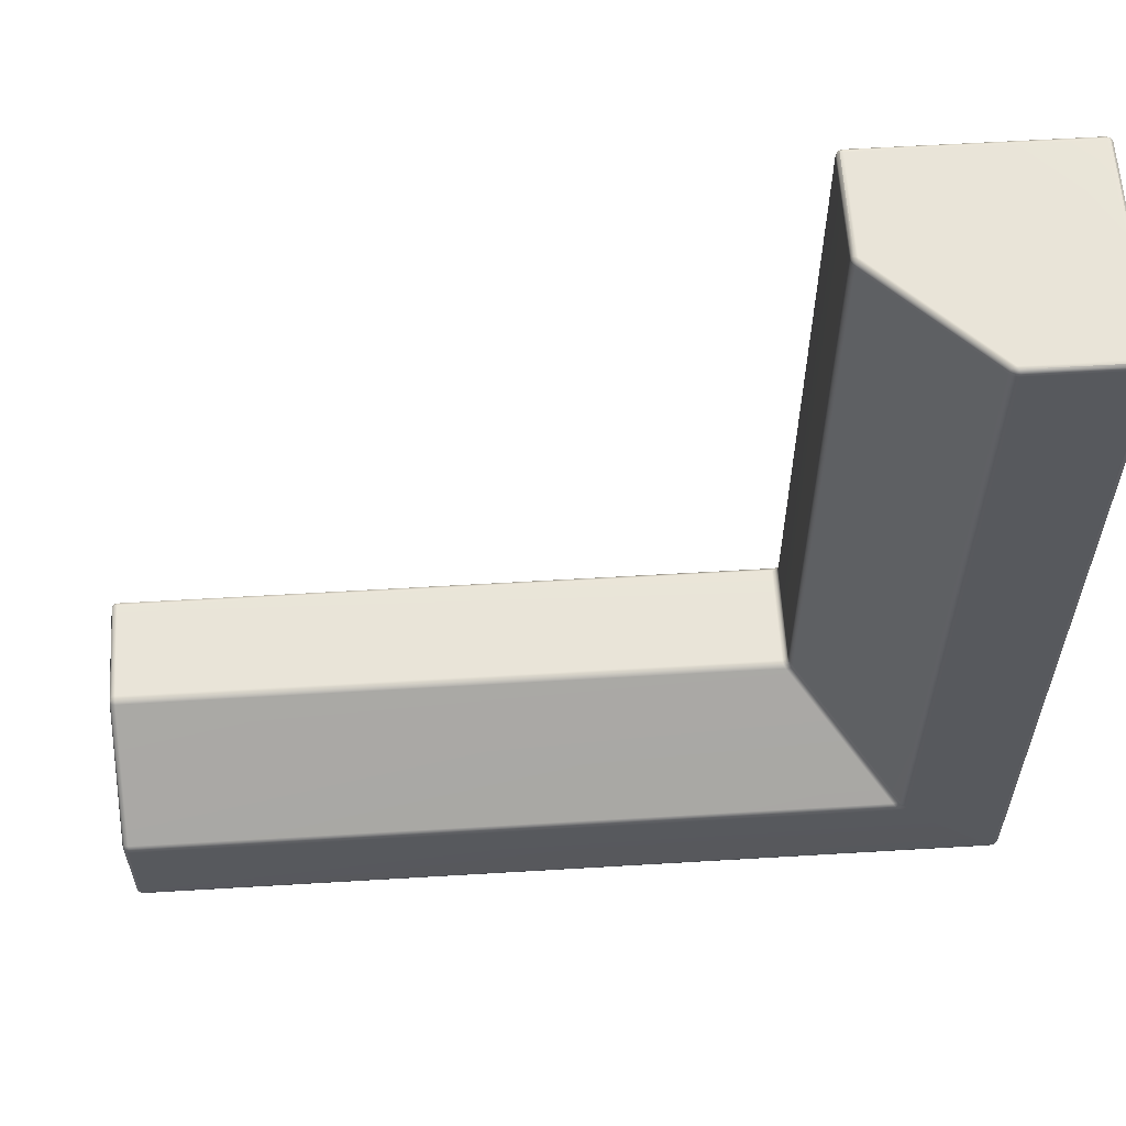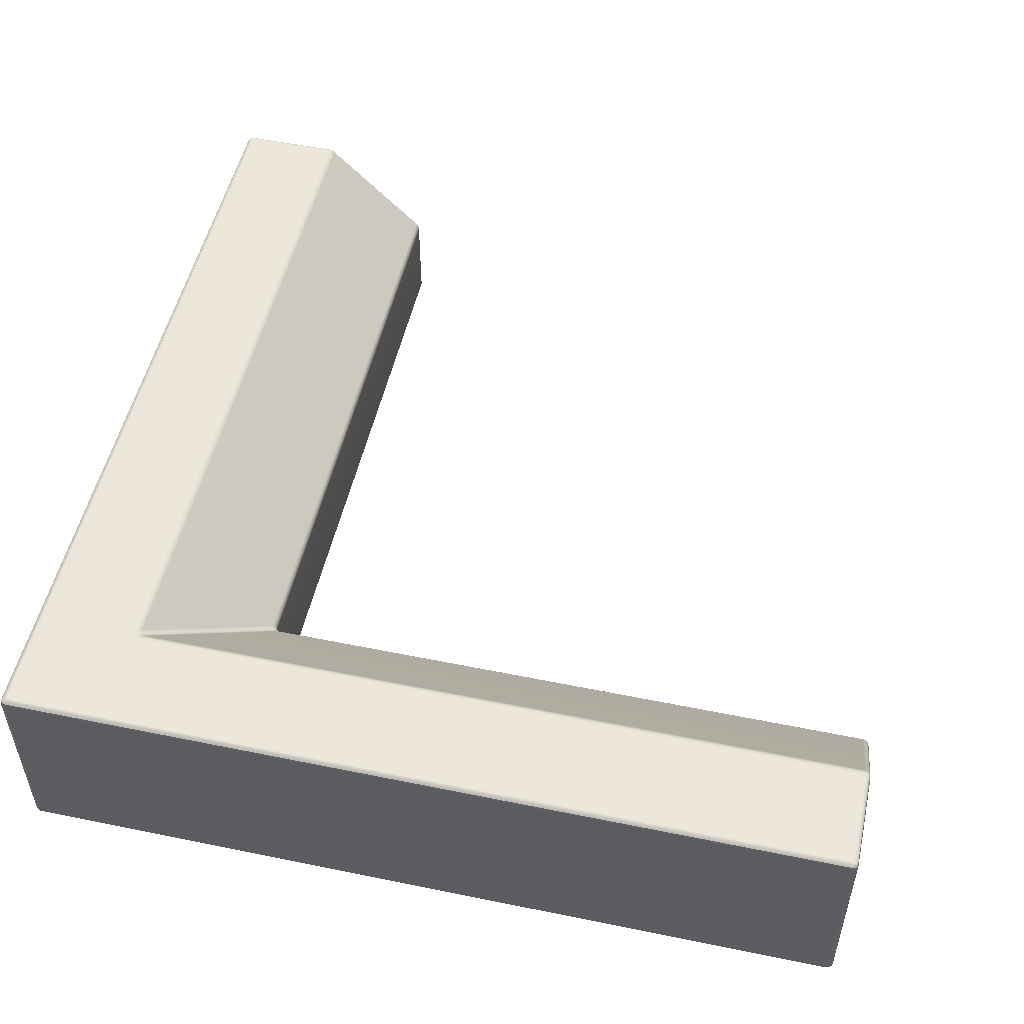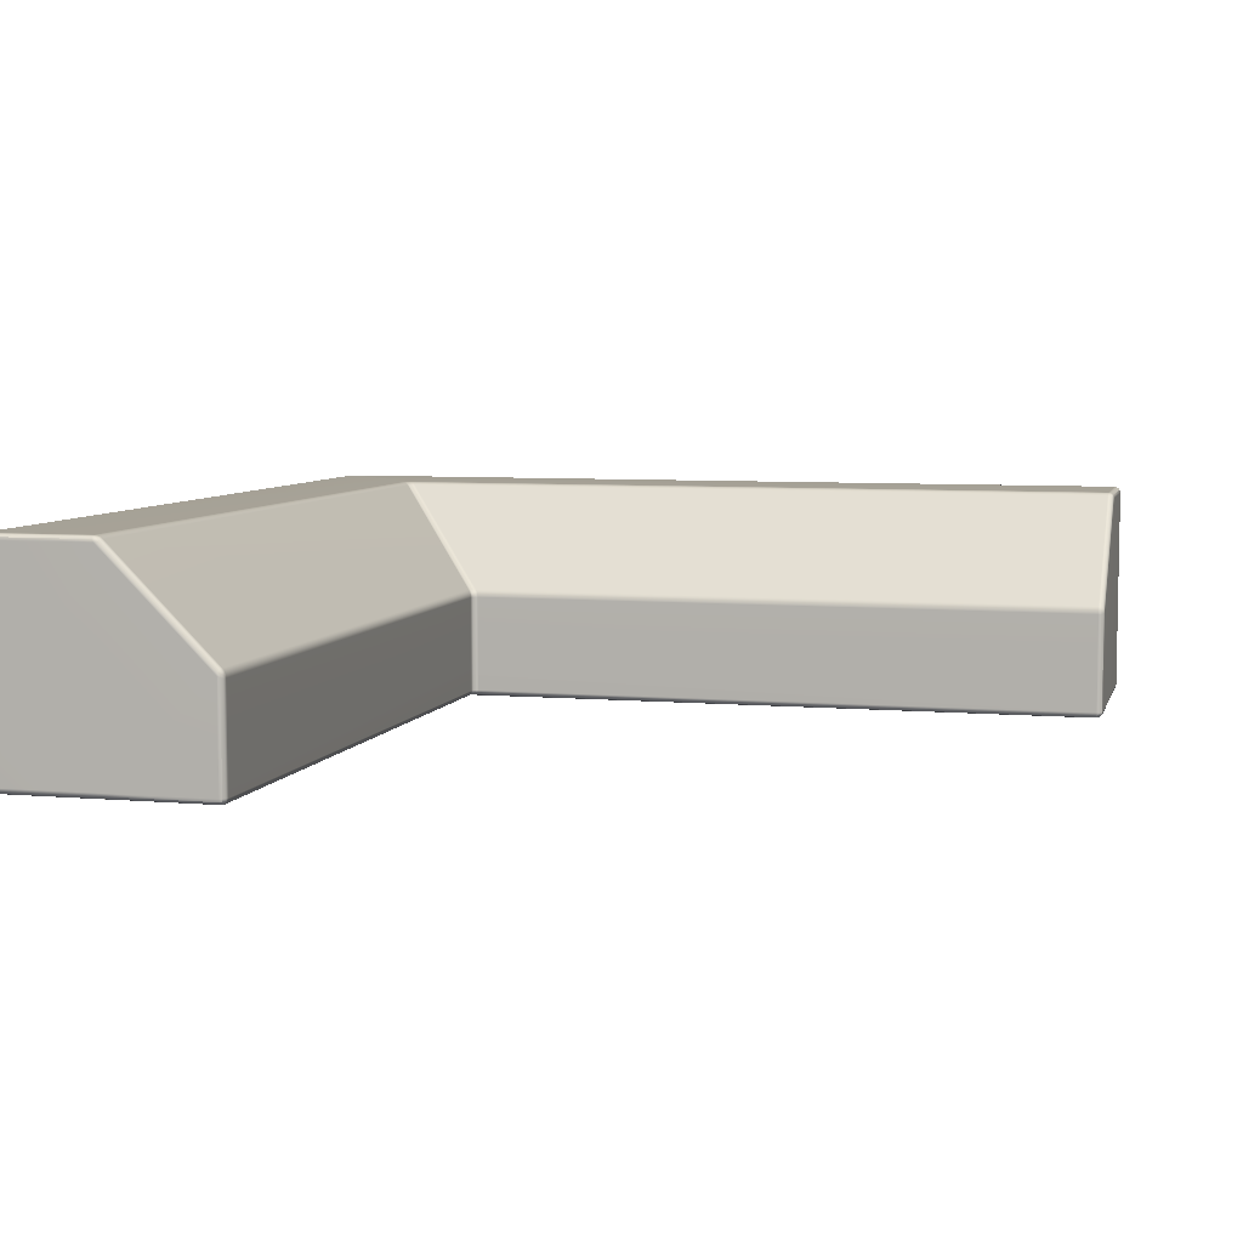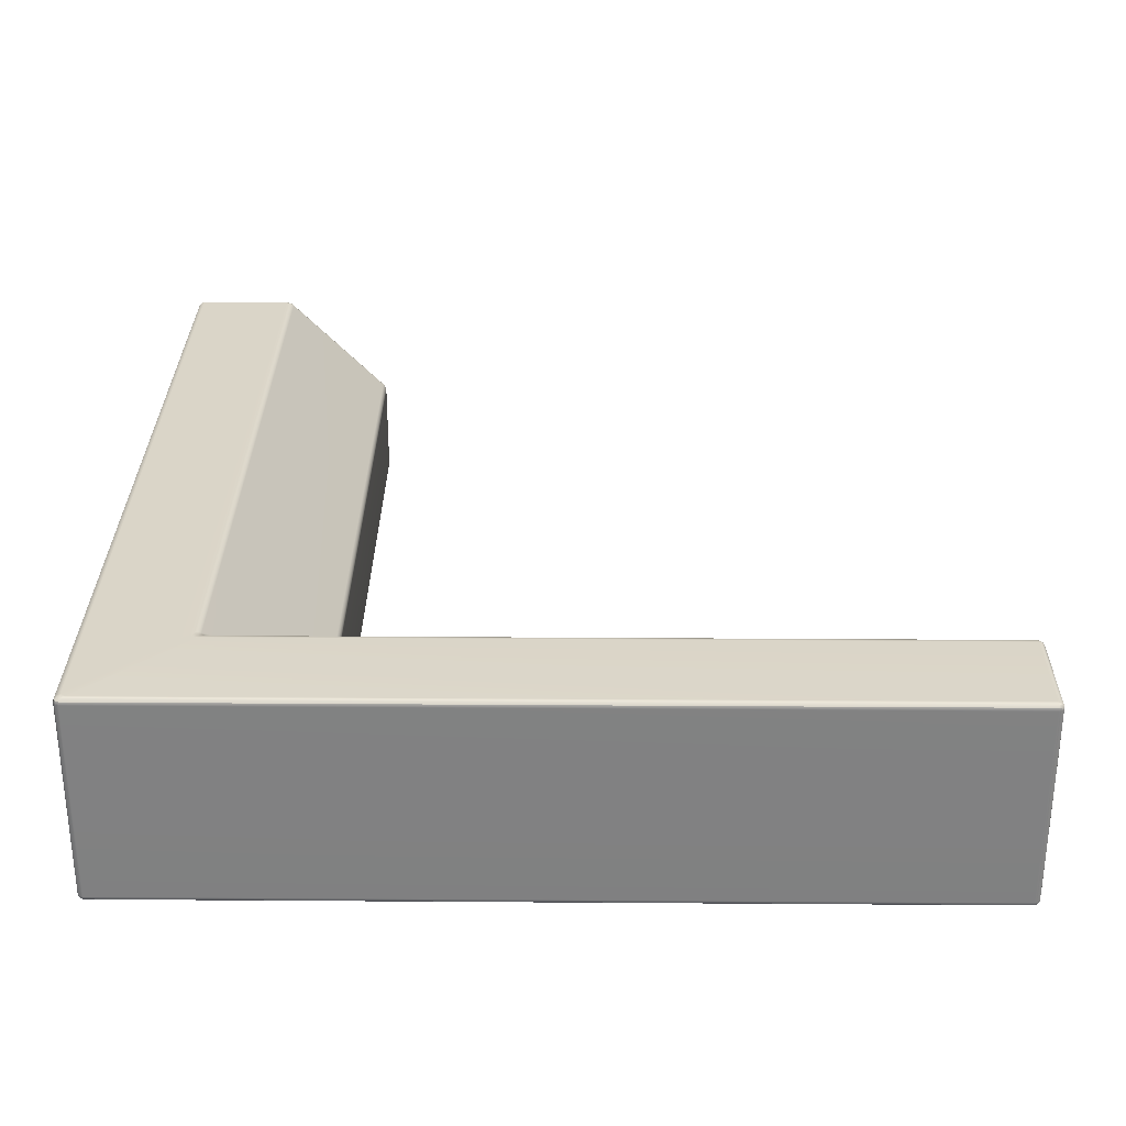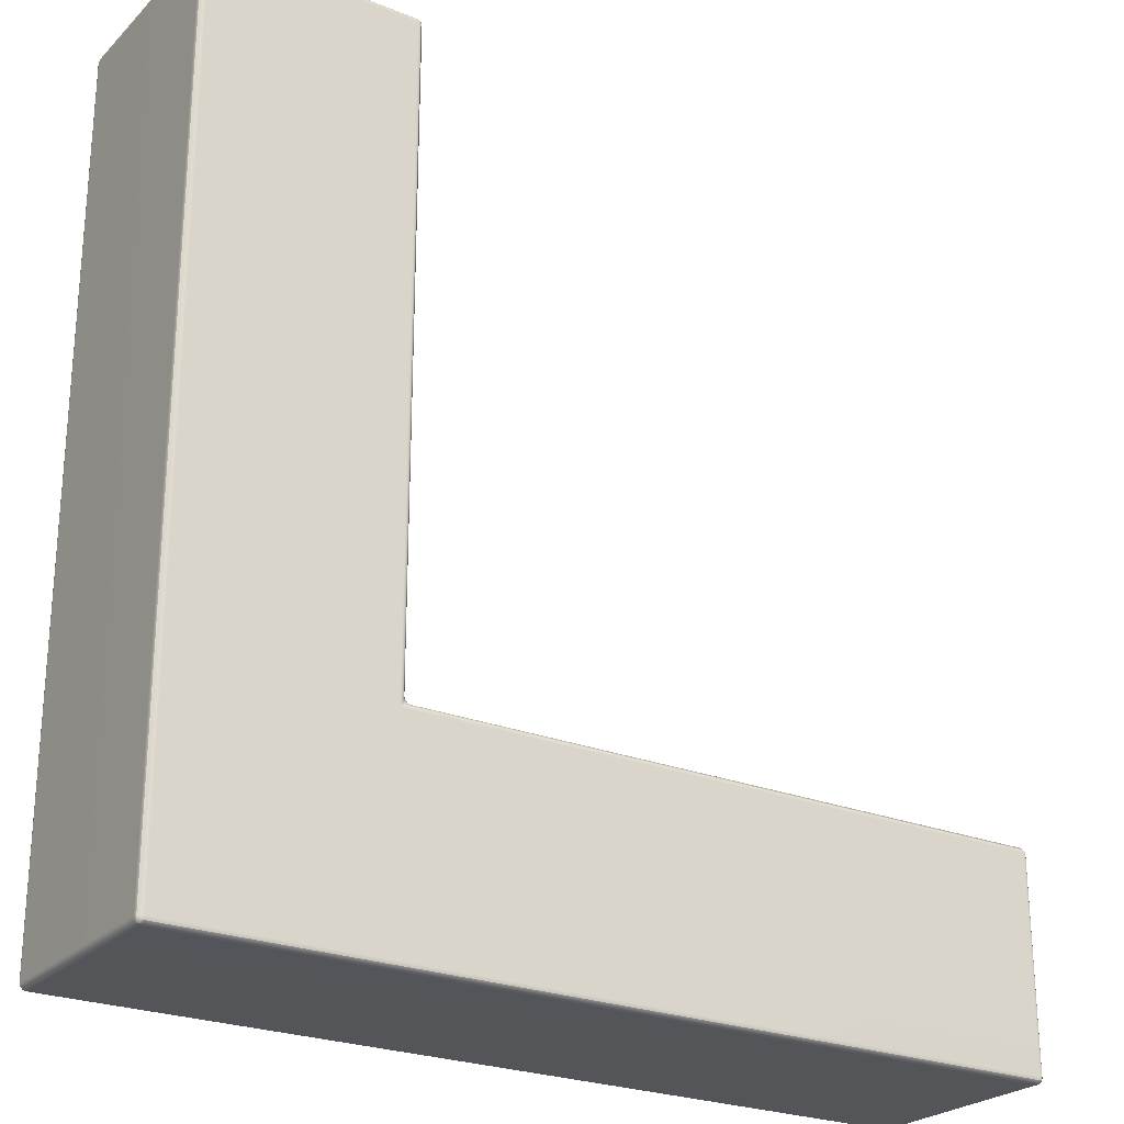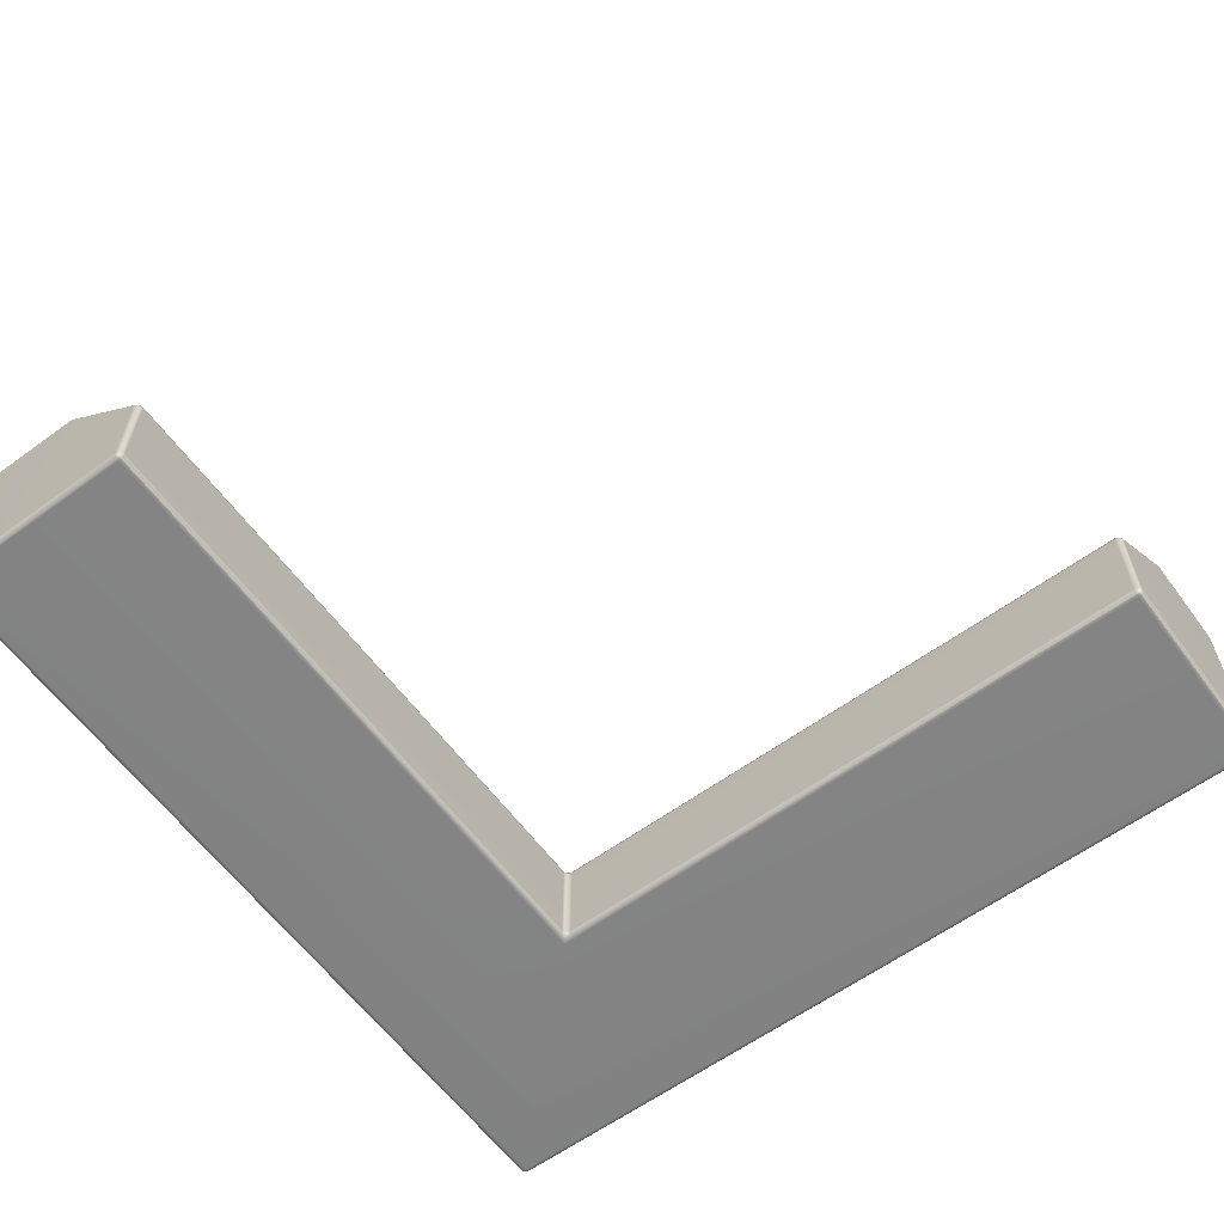
<metadata>
{"format":"obj","ext":"obj","renderer":"f3d","projection":"perspective","resolution":1024,"background":"white","views":[{"elev":60.1,"azim":176.5,"up":"+Z"},{"elev":51.7,"azim":-77.5,"up":"+Y"},{"elev":6.5,"azim":14.5,"up":"+Y"},{"elev":29.5,"azim":-89.4,"up":"+Y"},{"elev":-24.7,"azim":-33.3,"up":"+Z"},{"elev":-61.2,"azim":36.5,"up":"+Y"}]}
</metadata>
<code>
g default
v -0.5 0 -3.5
v -0.9962 0.9862 -3.968
v -0.9857 0.9963 -3.957
v -0.9712 1 -3.942
v -0.9672 1 -3.957
v -0.9563 1 -3.967
v -0.9414 1 -3.971
v -0.9568 0.9963 -3.985
v -0.9681 0.9862 -3.996
v -0.9723 0.9723 -4
v -0.9862 0.9723 -3.996
v -0.9963 0.9723 -3.986
v -1 0.9723 -3.972
v -0.5085 0.9983 -3.479
v -0.496 0.9931 -3.468
v -0.4847 0.9847 -3.458
v -0.4808 0.9844 -3.471
v -0.4701 0.984 -3.48
v -0.4555 0.9837 -3.484
v -0.4663 0.9926 -3.495
v -0.4784 0.9981 -3.508
v -0.491 1 -3.522
v -0.5063 1 -3.518
v -0.5175 1 -3.506
v -0.5216 1 -3.491
v -0.007508 0.505 -2.98
v -0.001911 0.4922 -2.974
v 0 0.4788 -2.972
v 0.003638 0.4789 -2.986
v 0.01358 0.4791 -2.996
v 0.02716 0.4792 -3
v 0.0254 0.4925 -3.002
v 0.02004 0.5051 -3.008
v 0.01177 0.5161 -3.016
v -0.002155 0.5161 -3.012
v -0.01235 0.5161 -3.002
v -0.01608 0.5161 -2.988
v 2.996 0.9718 -3.986
v 2.986 0.9718 -3.996
v 2.972 0.9718 -4
v 2.972 0.9859 -3.996
v 2.972 0.9962 -3.986
v 2.972 1 -3.972
v 2.986 0.9962 -3.972
v 2.996 0.9859 -3.972
v 3 0.9718 -3.972
v 2.997 0.9852 -3.518
v 2.986 0.9951 -3.522
v 2.971 1 -3.522
v 2.971 0.9982 -3.508
v 2.971 0.9928 -3.495
v 2.971 0.9843 -3.484
v 2.986 0.9807 -3.488
v 2.996 0.9765 -3.497
v 3 0.973 -3.511
v 2.986 0.4777 -3.005
v 2.997 0.4817 -3.015
v 3 0.4888 -3.027
v 2.997 0.5025 -3.023
v 2.986 0.5123 -3.019
v 2.971 0.5155 -3.015
v 2.971 0.5045 -3.007
v 2.971 0.4918 -3.002
v 2.971 0.4781 -3
v 2.972 0.003783 -3.986
v 2.972 0.01412 -3.996
v 2.972 0.02823 -4
v 2.986 0.02823 -3.996
v 2.996 0.02823 -3.986
v 3 0.02823 -3.972
v 2.996 0.01412 -3.972
v 2.986 0.003783 -3.972
v 2.972 0 -3.972
v 3 0.02823 -3.5
v 2.996 0.01412 -3.5
v 2.986 0.003783 -3.5
v 2.972 0 -3.5
v 2.972 0.01412 -3.004
v 2.972 0.003783 -3.014
v 2.972 0 -3.028
v 2.986 0.003783 -3.028
v 2.996 0.01412 -3.028
v 3 0.02823 -3.028
v 2.996 0.02823 -3.014
v 2.986 0.02823 -3.004
v 2.972 0.02823 -3
v -0.9859 0.003783 -3.972
v -0.9962 0.01412 -3.972
v -1 0.02823 -3.972
v -0.9962 0.02823 -3.986
v -0.9859 0.02823 -3.996
v -0.9718 0.02823 -4
v -0.9718 0.01412 -3.996
v -0.9718 0.003783 -3.986
v -0.9718 0 -3.972
v 0 0.02823 -2.972
v -0.003783 0.01412 -2.979
v -0.01412 0.003784 -3
v -0.02823 0 -3.028
v 1.3e-05 0.003785 -3.014
v 0.02069 0.01413 -3.004
v 0.02823 0.02823 -3
v 0.01412 0.02823 -2.996
v 0.003783 0.02823 -2.986
v -0.9962 0.01412 -0.02823
v -0.9859 0.003783 -0.02823
v -0.9718 0 -0.02823
v -0.9718 0.003783 -0.01412
v -0.9718 0.01412 -0.003783
v -0.9718 0.02823 0
v -0.9859 0.02823 -0.003783
v -0.9962 0.02823 -0.01412
v -1 0.02823 -0.02823
v -0.5 0.02823 0
v -0.5 0.01412 -0.003783
v -0.5 0.003783 -0.01412
v -0.5 0 -0.02823
v -0.01412 0.003783 -0.02823
v -0.003783 0.01412 -0.02823
v 0 0.02823 -0.02823
v -0.003783 0.02823 -0.01412
v -0.01412 0.02823 -0.003783
v -0.02823 0.02823 0
v -0.02825 0.01412 -0.003783
v -0.02825 0.003783 -0.01412
v -0.02823 0 -0.02823
v -0.9859 0.9962 -0.02823
v -0.9962 0.9859 -0.02823
v -1 0.9718 -0.02823
v -0.9962 0.9718 -0.01412
v -0.9859 0.9718 -0.003783
v -0.9718 0.9718 0
v -0.9718 0.9859 -0.003783
v -0.9718 0.9962 -0.01412
v -0.9718 1 -0.02823
v -0.4954 0.9928 -0.02904
v -0.5083 0.9982 -0.02904
v -0.5222 1 -0.02903
v -0.5225 0.9952 -0.01421
v -0.5185 0.9852 -0.003532
v -0.5112 0.973 0
v -0.4974 0.9765 -0.003537
v -0.4875 0.9807 -0.01421
v -0.4843 0.9843 -0.02903
v -0.001828 0.4917 -0.02904
v -0.007186 0.5046 -0.02904
v -0.01571 0.5157 -0.02903
v -0.01933 0.5125 -0.01421
v -0.02347 0.5026 -0.003536
v -0.02697 0.4888 0
v -0.01476 0.4815 -0.003532
v -0.004839 0.4775 -0.01421
v 0 0.4778 -0.02903
v -0.9924 0.9862 -3.982
v -0.9818 0.9963 -3.971
v -0.9712 0.9963 -3.982
v -0.9821 0.9862 -3.992
v -0.5044 0.9982 -3.494
v -0.492 0.993 -3.482
v -0.4811 0.9928 -3.492
v -0.4934 0.9982 -3.504
v -0.003814 0.505 -2.994
v 0.001751 0.4923 -2.988
v 0.01175 0.4924 -2.998
v 0.006269 0.5051 -3.004
v 2.994 0.984 -3.984
v 2.984 0.984 -3.994
v 2.984 0.9941 -3.984
v 2.994 0.9859 -3.506
v 2.984 0.9948 -3.51
v 2.984 0.9891 -3.496
v 2.984 0.4899 -3.005
v 2.995 0.4942 -3.014
v 2.984 0.5035 -3.011
v 2.984 0.005906 -3.984
v 2.984 0.01604 -3.994
v 2.994 0.01604 -3.984
v 2.984 0.01604 -3.006
v 2.984 0.005907 -3.016
v 2.994 0.01603 -3.016
v -0.984 0.005906 -3.984
v -0.9941 0.01604 -3.984
v -0.984 0.01604 -3.994
v 0.000861 0.01601 -2.989
v -0.000985 0.00584 -3.001
v 0.01141 0.01601 -2.999
v -0.9941 0.01604 -0.01604
v -0.984 0.005906 -0.01604
v -0.984 0.01604 -0.005906
v -0.01603 0.005907 -0.01603
v -0.005898 0.01604 -0.01603
v -0.01604 0.01603 -0.005907
v -0.984 0.9941 -0.01603
v -0.9941 0.984 -0.01603
v -0.984 0.984 -0.005907
v -0.4965 0.9891 -0.01618
v -0.5101 0.9948 -0.01619
v -0.5058 0.9859 -0.005577
v -0.005213 0.4899 -0.01619
v -0.01087 0.5035 -0.01618
v -0.01411 0.4942 -0.005577
g OutsideCorner_HP
f 4 3 127 135
f 3 2 128 127
f 2 13 129 128
f 7 6 23 22
f 6 5 24 23
f 5 4 25 24
f 10 9 41 40
f 9 8 42 41
f 8 7 43 42
f 13 12 90 89
f 12 11 91 90
f 11 10 92 91
f 16 15 136 144
f 15 14 137 136
f 14 25 138 137
f 19 18 35 34
f 18 17 36 35
f 17 16 37 36
f 22 21 50 49
f 21 20 51 50
f 20 19 52 51
f 28 27 145 153
f 27 26 146 145
f 26 37 147 146
f 31 30 103 102
f 30 29 104 103
f 29 28 96 104
f 34 33 62 61
f 33 32 63 62
f 32 31 64 63
f 40 39 68 67
f 39 38 69 68
f 38 46 70 69
f 46 45 47 55
f 45 44 48 47
f 44 43 49 48
f 55 54 59 58
f 54 53 60 59
f 53 52 61 60
f 58 57 84 83
f 57 56 85 84
f 56 64 86 85
f 67 66 93 92
f 66 65 94 93
f 65 73 95 94
f 77 76 81 80
f 76 75 82 81
f 75 74 83 82
f 80 79 100 99
f 79 78 101 100
f 78 86 102 101
f 89 88 105 113
f 88 87 106 105
f 87 95 107 106
f 99 98 118 126
f 98 97 119 118
f 97 96 120 119
f 110 109 115 114
f 109 108 116 115
f 108 107 117 116
f 113 112 130 129
f 112 111 131 130
f 111 110 132 131
f 123 122 151 150
f 122 121 152 151
f 121 120 153 152
f 135 134 139 138
f 134 133 140 139
f 133 132 141 140
f 144 143 148 147
f 143 142 149 148
f 142 141 150 149
f 7 22 49 43
f 19 34 61 52
f 46 55 74 70
f 55 58 83 74
f 73 77 1 95
f 77 80 99 1
f 31 102 86 64
f 67 92 10 40
f 110 114 141 132
f 114 123 150 141
f 135 138 25 4
f 144 147 37 16
f 95 1 117 107
f 1 99 126 117
f 120 96 28 153
f 89 113 129 13
f 73 72 76 77
f 72 71 75 76
f 71 70 74 75
f 116 117 126 125
f 114 115 124 123
f 115 116 125 124
f 12 13 2 154
f 154 2 3 155
f 3 4 5 155
f 155 5 6 156
f 6 7 8 156
f 156 8 9 157
f 9 10 11 157
f 157 11 12 154
f 154 155 156 157
f 24 25 14 158
f 158 14 15 159
f 15 16 17 159
f 159 17 18 160
f 18 19 20 160
f 160 20 21 161
f 21 22 23 161
f 161 23 24 158
f 158 159 160 161
f 36 37 26 162
f 162 26 27 163
f 27 28 29 163
f 163 29 30 164
f 30 31 32 164
f 164 32 33 165
f 33 34 35 165
f 165 35 36 162
f 162 163 164 165
f 45 46 38 166
f 166 38 39 167
f 39 40 41 167
f 167 41 42 168
f 42 43 44 168
f 168 44 45 166
f 166 167 168
f 54 55 47 169
f 169 47 48 170
f 48 49 50 170
f 170 50 51 171
f 51 52 53 171
f 171 53 54 169
f 169 170 171
f 63 64 56 172
f 172 56 57 173
f 57 58 59 173
f 173 59 60 174
f 60 61 62 174
f 174 62 63 172
f 172 173 174
f 72 73 65 175
f 175 65 66 176
f 66 67 68 176
f 176 68 69 177
f 69 70 71 177
f 177 71 72 175
f 175 176 177
f 85 86 78 178
f 178 78 79 179
f 79 80 81 179
f 179 81 82 180
f 82 83 84 180
f 180 84 85 178
f 178 179 180
f 94 95 87 181
f 181 87 88 182
f 88 89 90 182
f 182 90 91 183
f 91 92 93 183
f 183 93 94 181
f 181 182 183
f 104 96 97 184
f 184 97 98 185
f 98 99 100 185
f 185 100 101 186
f 101 102 103 186
f 186 103 104 184
f 184 185 186
f 112 113 105 187
f 187 105 106 188
f 106 107 108 188
f 188 108 109 189
f 109 110 111 189
f 189 111 112 187
f 187 188 189
f 125 126 118 190
f 190 118 119 191
f 119 120 121 191
f 191 121 122 192
f 122 123 124 192
f 192 124 125 190
f 190 191 192
f 134 135 127 193
f 193 127 128 194
f 128 129 130 194
f 194 130 131 195
f 131 132 133 195
f 195 133 134 193
f 193 194 195
f 143 144 136 196
f 196 136 137 197
f 137 138 139 197
f 197 139 140 198
f 140 141 142 198
f 198 142 143 196
f 196 197 198
f 152 153 145 199
f 199 145 146 200
f 146 147 148 200
f 200 148 149 201
f 149 150 151 201
f 201 151 152 199
f 199 200 201

</code>
